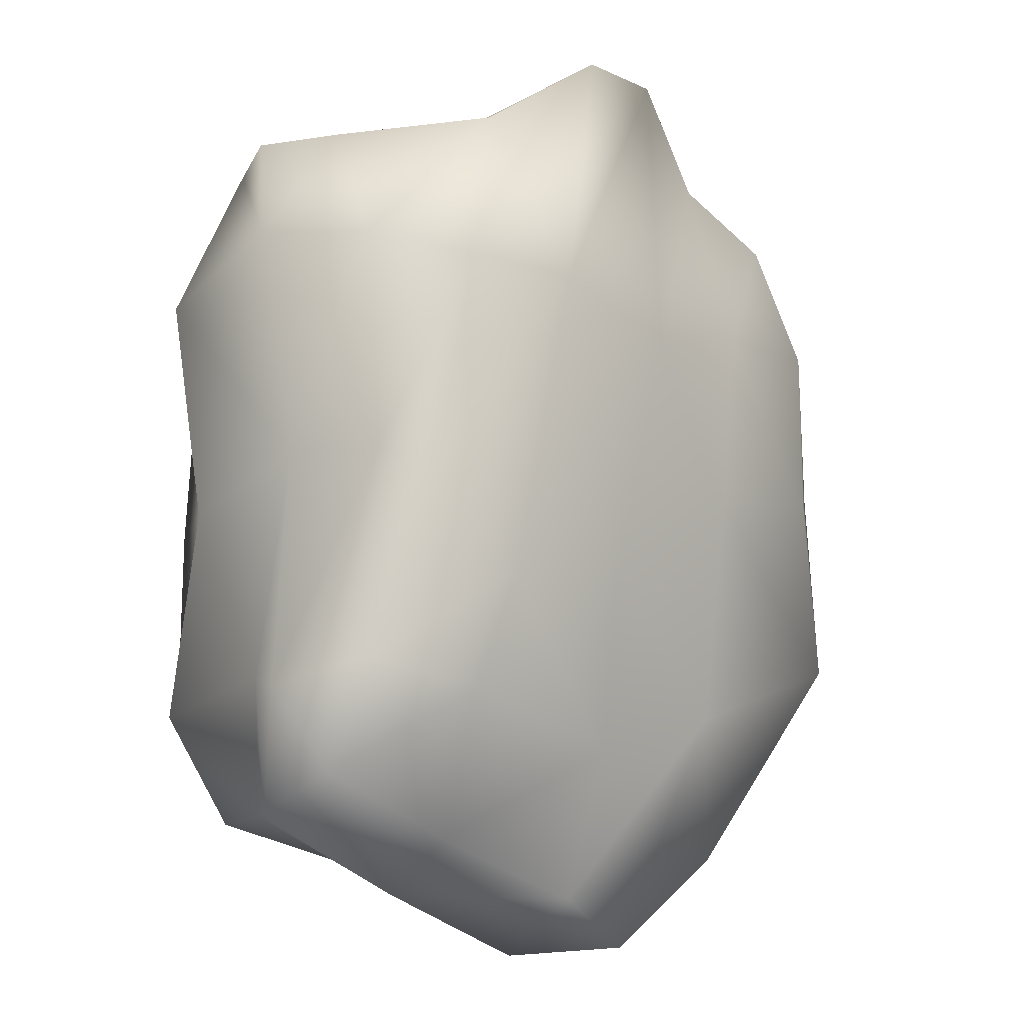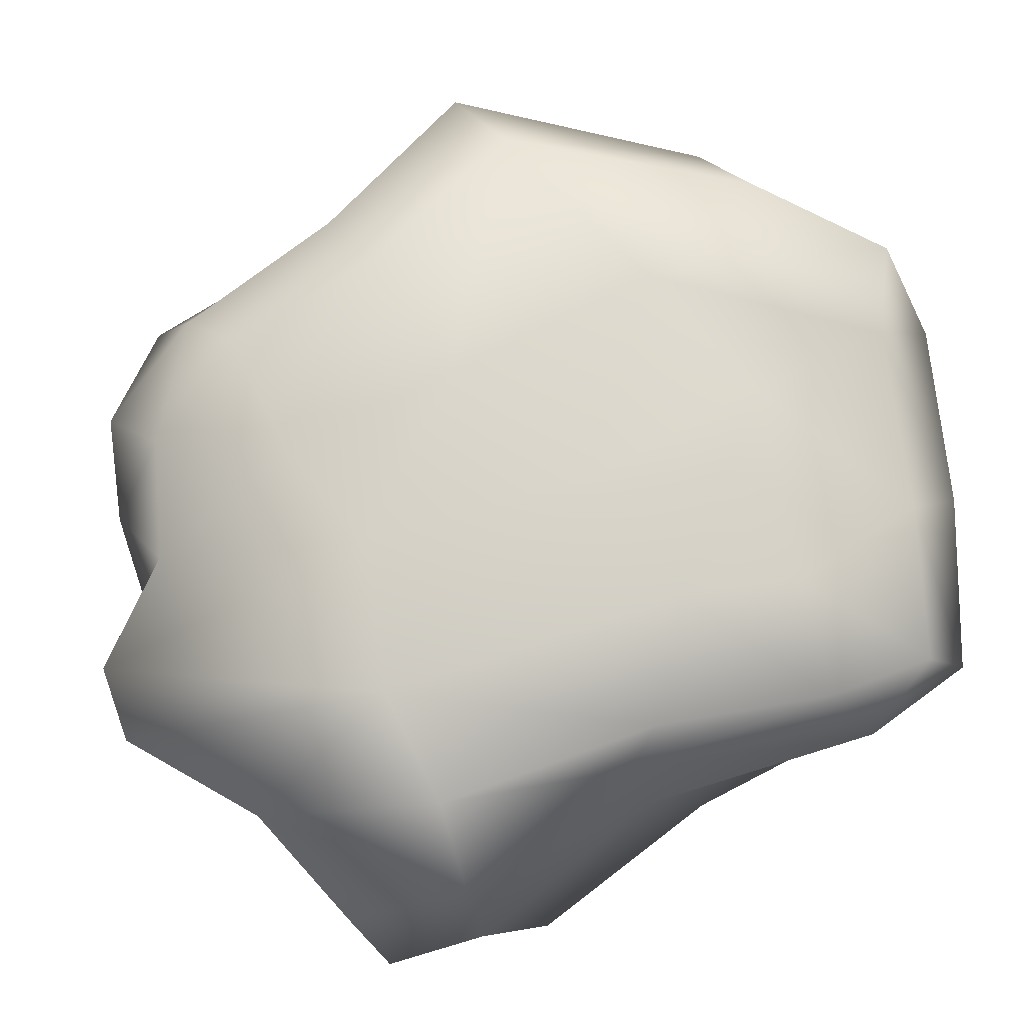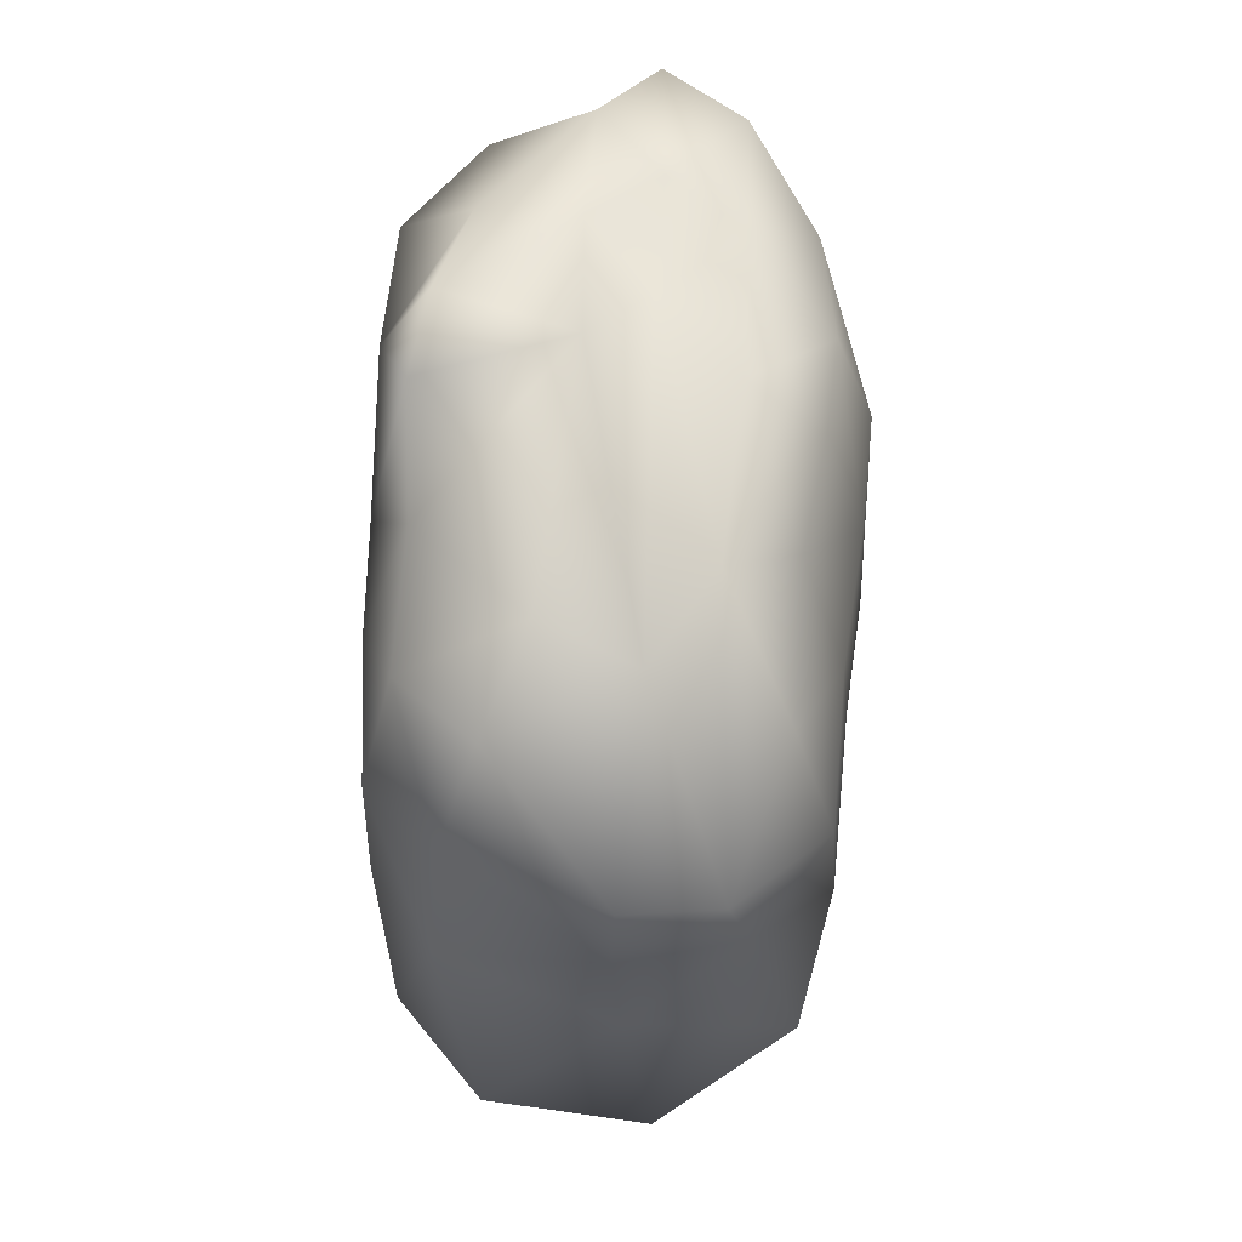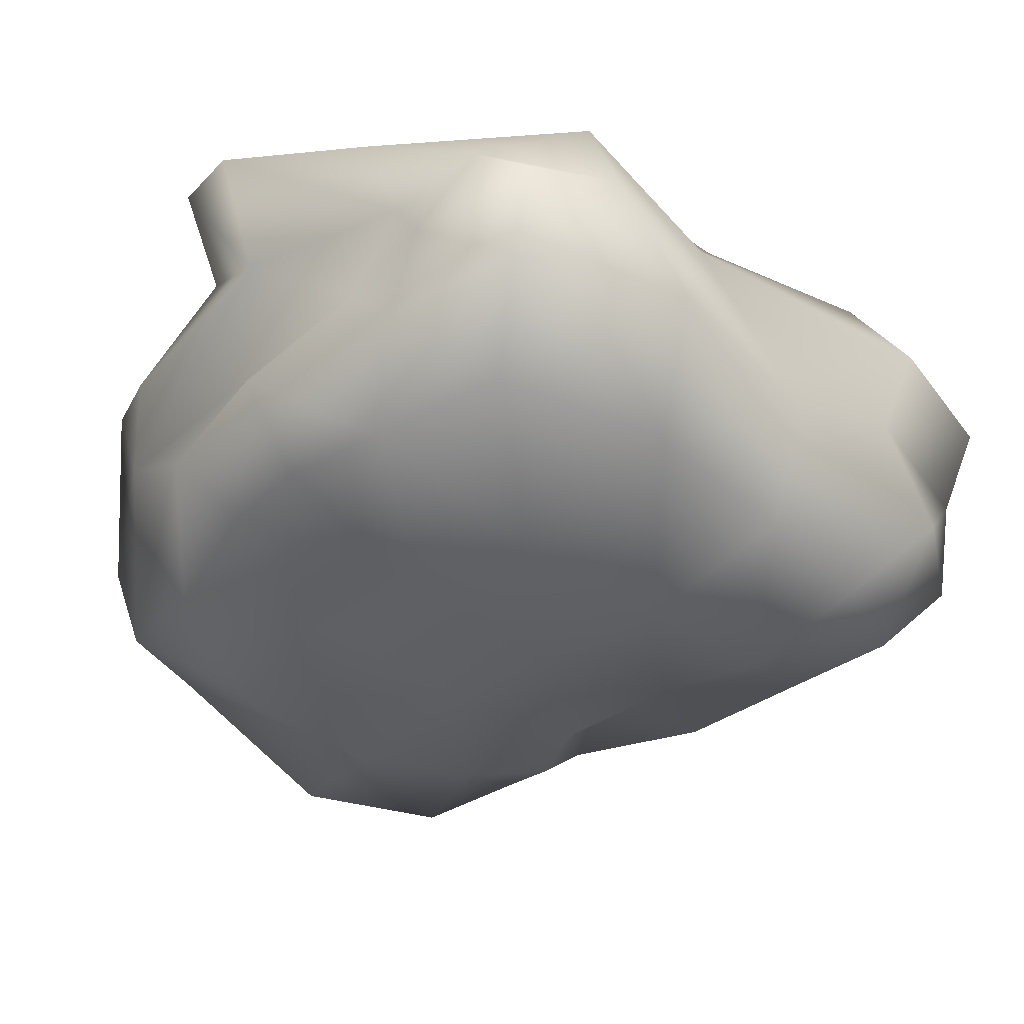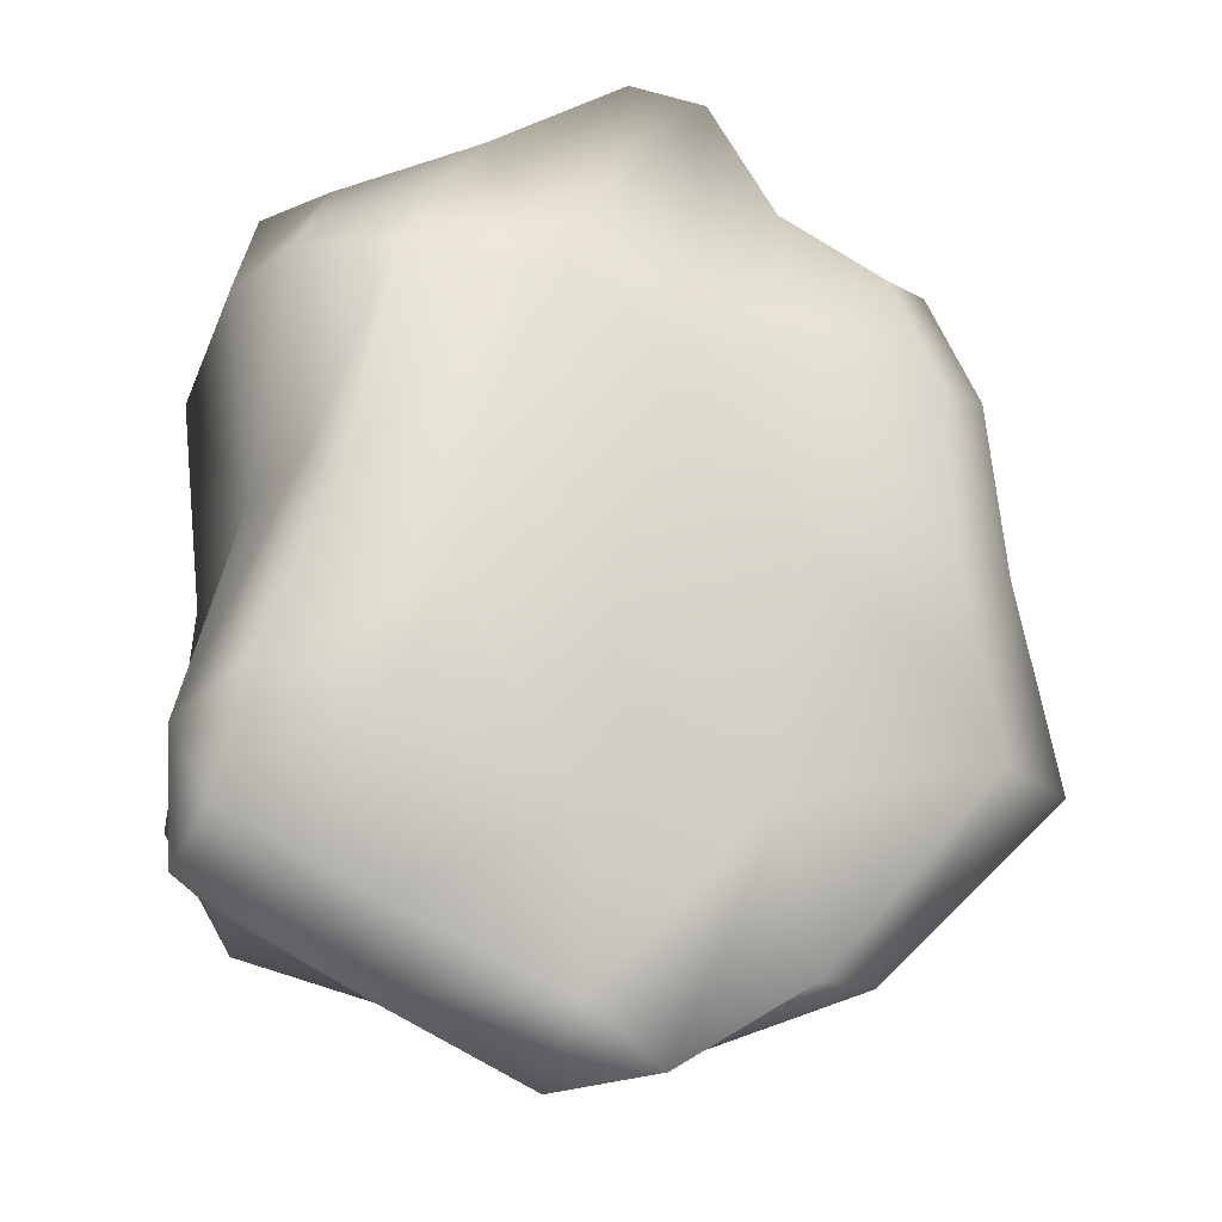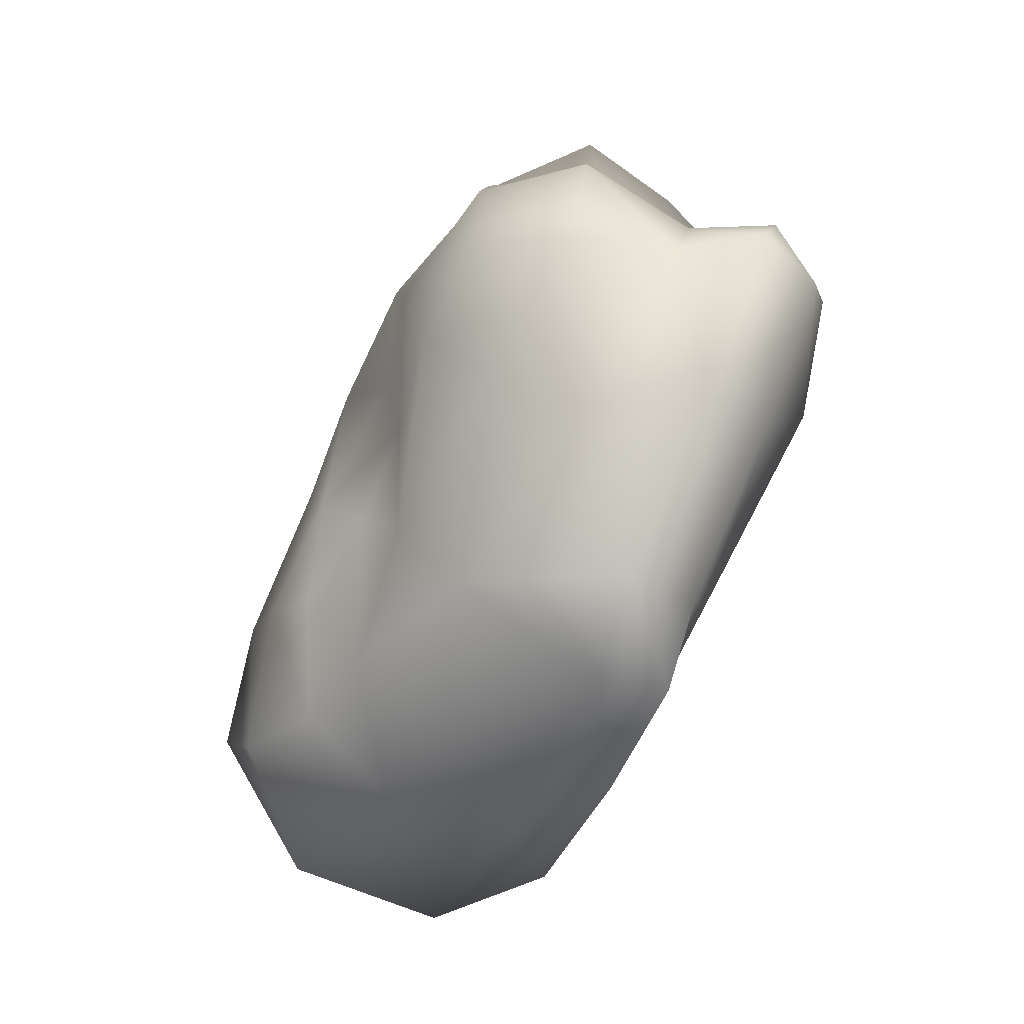
<metadata>
{"format":"obj","ext":"obj","renderer":"f3d","projection":"perspective","resolution":1024,"background":"white","views":[{"elev":-2.2,"azim":135.6,"up":"+Z"},{"elev":76.5,"azim":58.2,"up":"+Y"},{"elev":61.3,"azim":-86.3,"up":"+Z"},{"elev":-41.4,"azim":41.6,"up":"+Y"},{"elev":-21.1,"azim":163.6,"up":"+Z"},{"elev":-78.2,"azim":64.4,"up":"+Z"}]}
</metadata>
<code>
o Cube
v 0.8969 -0.1167 -1.078
v 0.7363 -0.07603 1.067
v -1.052 -0.0646 0.9545
v -0.6924 -0.1143 -0.8358
v 1.304 1.084 -1.024
v 0.444 1.033 1.514
v -1.02 1.175 1.106
v -0.6819 1.18 -1.482
v 1.045 -0.1576 -0.148
v 0.06727 -0.07271 -0.7835
v 1.2 0.5382 -1.222
v -0.1546 -0.1145 1.229
v 1.155 0.478 1.382
v -1.095 -0.254 -0.1185
v -1.648 0.452 0.8536
v -1.186 0.4816 -1.134
v 0.9754 1.247 0.0479
v 0.1053 1.127 -1.585
v -0.3448 1.152 1.73
v -1.177 1.303 0.009798
v -0.01579 -0.3127 -0.06024
v 0.04611 1.352 -0.2537
v 1.175 0.6925 0.169
v 0.2601 0.4526 1.365
v -1.649 0.4298 -0.06403
v -0.1998 0.3368 -1.536
v 1.009 -0.1265 0.4703
v -0.3215 -0.0603 -0.702
v 1.386 0.8076 -1.182
v -0.5379 -0.058 1.154
v 0.9363 0.6775 1.426
v -0.8624 -0.2192 -0.5371
v -1.282 0.884 1.218
v -0.9745 0.9261 -1.431
v 0.8085 1.346 0.9021
v -0.175 1.147 -1.801
v -0.6103 1.148 1.328
v -1.356 1.245 -0.7168
v 1.042 -0.1905 -0.6379
v 0.4689 -0.1429 -1.027
v 1.081 0.1751 -1.288
v 0.2436 -0.1415 1.191
v 1.015 0.1835 1.313
v -1.156 -0.2178 0.4595
v -1.571 0.1103 0.7707
v -1.063 0.07452 -1.016
v 1.232 1.217 -0.5945
v 0.7705 1.122 -1.3
v -0.06528 1.103 1.796
v -1.176 1.281 0.6464
v -0.4762 -0.274 -0.03739
v 0.4804 -0.3121 -0.1111
v 0.1728 -0.1885 -0.5325
v -0.1063 -0.2744 0.596
v -0.198 1.36 0.6308
v 0.063 1.276 -0.9943
v 0.6115 1.352 -0.2908
v -0.6033 1.344 -0.01128
v 1.267 0.6307 1.008
v 1.267 0.6002 -0.6897
v 1.269 0.2411 -0.06388
v 1.051 1.069 0.1975
v -1.044 0.4029 1.29
v 0.667 0.4399 1.449
v -0.1351 0.1567 1.505
v -0.06687 0.6521 1.602
v -1.76 0.3196 -0.7246
v -1.646 0.4626 0.459
v -1.548 -0.1538 -0.2556
v -1.483 1.069 0.04533
v -0.7755 0.4976 -1.403
v 0.5563 0.4493 -1.497
v 0.1532 0.8392 -1.832
v -0.1805 0.06095 -1.234
v -0.6309 -0.2263 0.5923
v -0.6779 1.33 0.6982
v 1.116 1.068 0.981
v -0.9445 0.7436 1.392
v -1.719 0.9165 -0.6998
v -0.751 0.1491 -1.123
v -0.3597 -0.2197 -0.5967
v 0.5481 -0.2841 -0.6576
v 0.3835 -0.2981 0.5332
v 0.3428 1.371 0.8637
v 0.8016 1.333 -0.7167
v -0.5442 1.29 -0.8894
v 1.348 0.1898 0.7468
v 1.324 0.1274 -0.8561
v 1.424 0.8972 -0.707
v -0.7067 0.1906 1.347
v 0.4943 0.1534 1.399
v 0.5242 0.6914 1.41
v -1.346 -0.0787 -0.8081
v -1.55 0.03351 0.4876
v -1.434 1.017 0.7468
v -0.2632 0.9168 -1.717
v 0.802 0.8503 -1.529
v 0.5127 0.1147 -1.198
f 75 3 44
f 76 7 37
f 77 6 31
f 78 7 33
f 38 34 79
f 80 4 46
f 51 32 81
f 52 53 82
f 42 54 83
f 84 19 49
f 56 57 85
f 38 58 86
f 59 43 87
f 60 61 88
f 47 62 89
f 63 45 90
f 91 24 65
f 49 66 92
f 93 16 46
f 94 25 69
f 50 70 95
f 71 34 96
f 72 73 97
f 40 74 98
f 51 44 14
f 54 51 21
f 54 30 75
f 55 37 19
f 58 55 22
f 20 76 58
f 59 31 13
f 23 77 59
f 62 35 77
f 63 33 15
f 66 63 24
f 66 37 78
f 79 16 67
f 25 79 67
f 70 38 79
f 80 16 71
f 26 80 71
f 74 28 80
f 81 4 28
f 10 81 28
f 21 81 53
f 82 10 40
f 1 82 40
f 9 82 39
f 83 21 52
f 27 52 9
f 2 83 27
f 84 6 35
f 17 84 35
f 22 84 57
f 47 57 17
f 5 85 47
f 48 56 85
f 86 22 56
f 18 86 56
f 8 86 36
f 87 2 27
f 61 27 9
f 23 87 61
f 39 61 9
f 1 88 39
f 11 88 41
f 89 23 60
f 29 60 11
f 5 89 29
f 90 3 30
f 65 30 12
f 24 90 65
f 42 65 12
f 2 91 42
f 43 64 91
f 92 24 64
f 31 64 13
f 6 92 31
f 32 46 4
f 14 93 32
f 69 67 93
f 94 14 44
f 45 44 3
f 45 68 94
f 68 70 25
f 15 95 68
f 7 95 33
f 96 8 36
f 73 36 18
f 26 96 73
f 97 18 48
f 29 48 5
f 11 97 29
f 98 26 72
f 41 72 11
f 1 98 41
f 75 30 3
f 76 50 7
f 77 35 6
f 78 37 7
f 38 8 34
f 80 28 4
f 51 14 32
f 52 21 53
f 42 12 54
f 84 55 19
f 56 22 57
f 38 20 58
f 59 13 43
f 60 23 61
f 47 17 62
f 63 15 45
f 91 64 24
f 49 19 66
f 93 67 16
f 94 68 25
f 50 20 70
f 71 16 34
f 72 26 73
f 40 10 74
f 51 75 44
f 54 75 51
f 54 12 30
f 55 76 37
f 58 76 55
f 20 50 76
f 59 77 31
f 23 62 77
f 62 17 35
f 63 78 33
f 66 78 63
f 66 19 37
f 79 34 16
f 25 70 79
f 70 20 38
f 80 46 16
f 26 74 80
f 74 10 28
f 81 32 4
f 10 53 81
f 21 51 81
f 82 53 10
f 1 39 82
f 9 52 82
f 83 54 21
f 27 83 52
f 2 42 83
f 84 49 6
f 17 57 84
f 22 55 84
f 47 85 57
f 5 48 85
f 48 18 56
f 86 58 22
f 18 36 86
f 8 38 86
f 87 43 2
f 61 87 27
f 23 59 87
f 39 88 61
f 1 41 88
f 11 60 88
f 89 62 23
f 29 89 60
f 5 47 89
f 90 45 3
f 65 90 30
f 24 63 90
f 42 91 65
f 2 43 91
f 43 13 64
f 92 66 24
f 31 92 64
f 6 49 92
f 32 93 46
f 14 69 93
f 69 25 67
f 94 69 14
f 45 94 44
f 45 15 68
f 68 95 70
f 15 33 95
f 7 50 95
f 96 34 8
f 73 96 36
f 26 71 96
f 97 73 18
f 29 97 48
f 11 72 97
f 98 74 26
f 41 98 72
f 1 40 98

</code>
